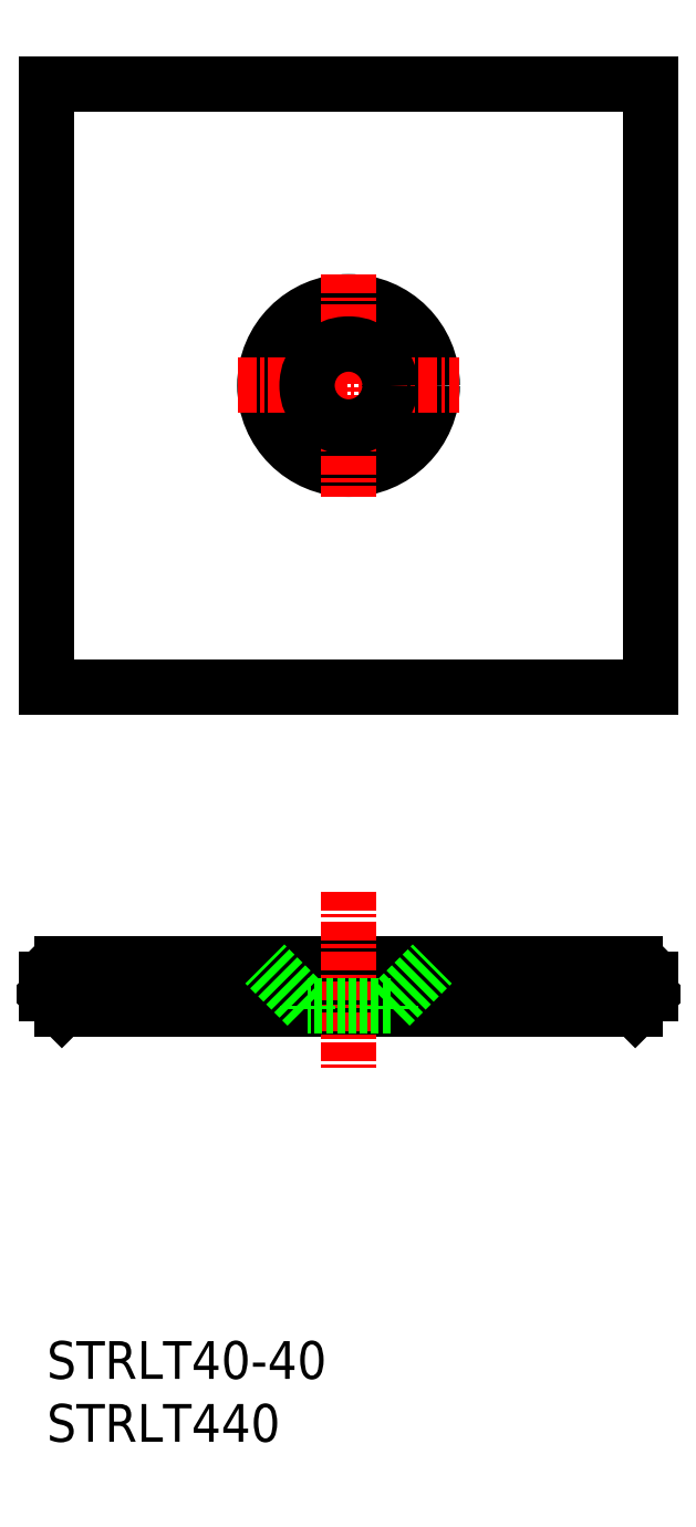
<metadata>
{"format":"dxf","ext":"dxf","renderer":"ezdxf+matplotlib","layout":"modelspace","background":"white","min_lineweight":24,"dpi":150}
</metadata>
<code>
0
SECTION
2
ENTITIES
0
LINE
8
0
10
50
20
100
30
0
11
10
21
100
31
0
0
LINE
8
0
10
50
20
100
30
0
11
10
21
100
31
0
0
LINE
8
0
10
50
20
60
30
0
11
10
21
60
31
0
0
LINE
8
0
10
50
20
60
30
0
11
10
21
60
31
0
0
LINE
8
0
10
10
20
100
30
0
11
10
21
60
31
0
0
LINE
8
0
10
50
20
100
30
0
11
50
21
60
31
0
0
TEXT
8
0
10
10
20
10
30
0
40
2.5
1
STRLT440
0
TEXT
8
0
10
10
20
14.17
30
0
40
2.5
1
STRLT40-40
0
LINE
8
0
10
11
20
41.67
30
0
11
49
21
41.67
31
0
0
LINE
8
0
10
11
20
38.67
30
0
11
49
21
38.67
31
0
0
LINE
8
0
10
10
20
40.67
30
0
11
10
21
39.67
31
0
0
LINE
8
0
10
11
20
38.67
30
0
11
10
21
39.67
31
0
0
ARC
8
0
10
11
20
40.67
30
0
40
1
50
90
51
180
0
LINE
8
0
10
50
20
40.67
30
0
11
50
21
39.67
31
0
0
LINE
8
0
10
49
20
38.67
30
0
11
50
21
39.67
31
0
0
ARC
8
0
10
49
20
40.67
30
0
40
1
50
8.142e-13
51
90
0
CIRCLE
8
0
10
30
20
80
30
0
40
5.55
0
LINE
8
CENTER
10
30
20
87.36
30
0
11
30
21
72.64
31
0
0
LINE
8
CENTER
10
22.64
20
80
30
0
11
37.36
21
80
31
0
0
CIRCLE
8
0
10
30
20
80
30
0
40
2.75
0
LINE
8
0
10
32.75
20
38.87
30
0
11
35.55
21
41.67
31
0
0
LINE
8
0
10
27.25
20
38.87
30
0
11
24.45
21
41.67
31
0
0
LINE
8
CENTER
10
30
20
46.47
30
0
11
30
21
34.8
31
0
0
LINE
8
0
10
32.75
20
38.87
30
0
11
27.25
21
38.87
31
0
0
LINE
8
0
10
27.25
20
38.87
30
0
11
27.25
21
38.67
31
0
0
LINE
8
0
10
32.75
20
38.87
30
0
11
32.75
21
38.67
31
0
0
ENDSEC
0
EOF

</code>
